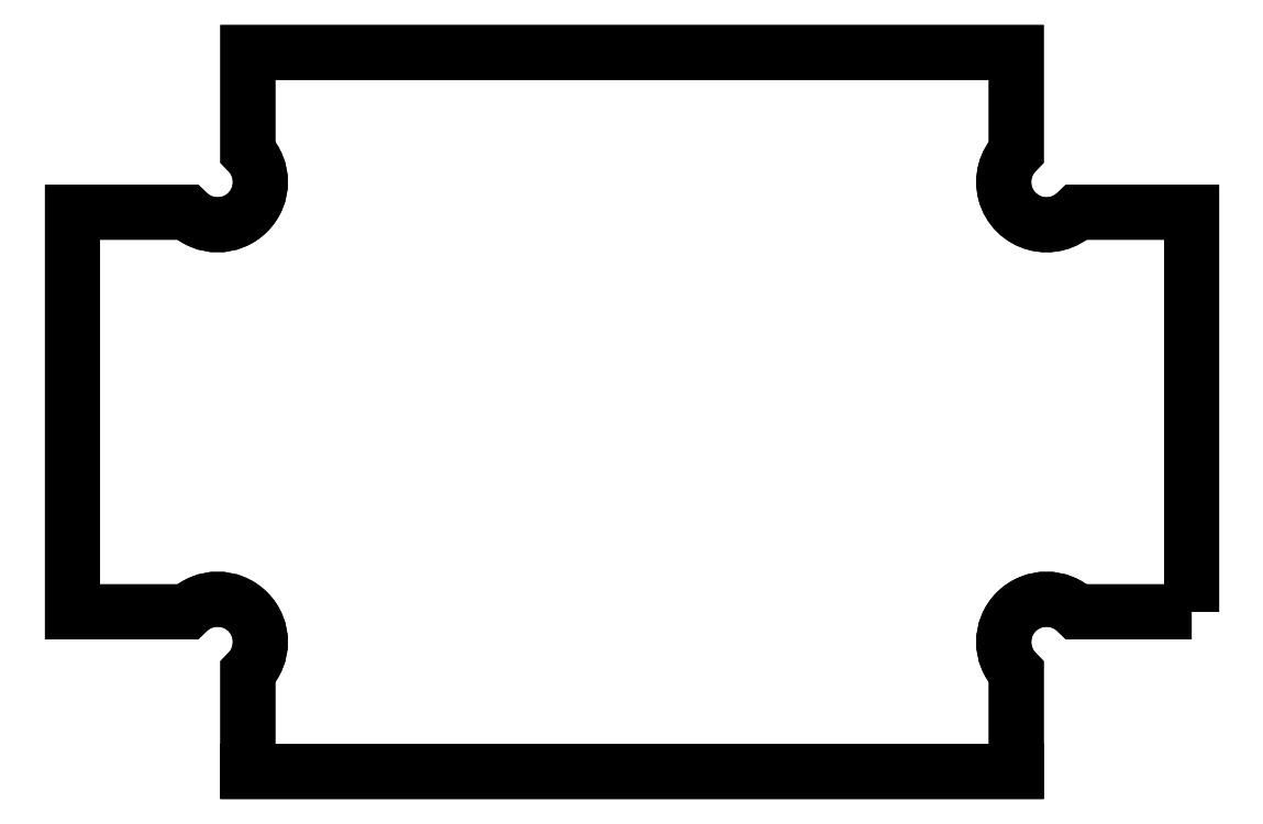
<metadata>
{"format":"dxf","ext":"dxf","renderer":"ezdxf+matplotlib","layout":"modelspace","background":"white","min_lineweight":24,"dpi":150}
</metadata>
<code>
0
SECTION
2
ENTITIES
0
LWPOLYLINE
8
0
90
16
70
1
43
0
10
-4.529
20
-18.21
10
-4.529
20
-13.21
10
-5.966
20
-13.21
42
-1
10
-6.723
20
-12.46
10
-6.723
20
-11.21
10
-16.33
20
-11.21
10
-16.33
20
-12.46
42
-1
10
-17.09
20
-13.21
10
-18.53
20
-13.21
10
-18.53
20
-18.21
10
-17.09
20
-18.21
42
-1
10
-16.33
20
-18.97
10
-16.33
20
-20.21
10
-6.723
20
-20.21
10
-6.723
20
-18.97
42
-1
10
-5.966
20
-18.21
0
LWPOLYLINE
8
0
90
16
70
1
43
0
10
-4.529
20
-18.21
10
-4.529
20
-13.21
10
-5.966
20
-13.21
42
-1
10
-6.723
20
-12.46
10
-6.723
20
-11.21
10
-16.33
20
-11.21
10
-16.33
20
-12.46
42
-1
10
-17.09
20
-13.21
10
-18.53
20
-13.21
10
-18.53
20
-18.21
10
-17.09
20
-18.21
42
-1
10
-16.33
20
-18.97
10
-16.33
20
-20.21
10
-6.723
20
-20.21
10
-6.723
20
-18.97
42
-1
10
-5.966
20
-18.21
0
LINE
8
0
10
-16.33
20
-20.21
30
0
11
-6.723
21
-20.21
31
0
0
ENDSEC
0
EOF

</code>
